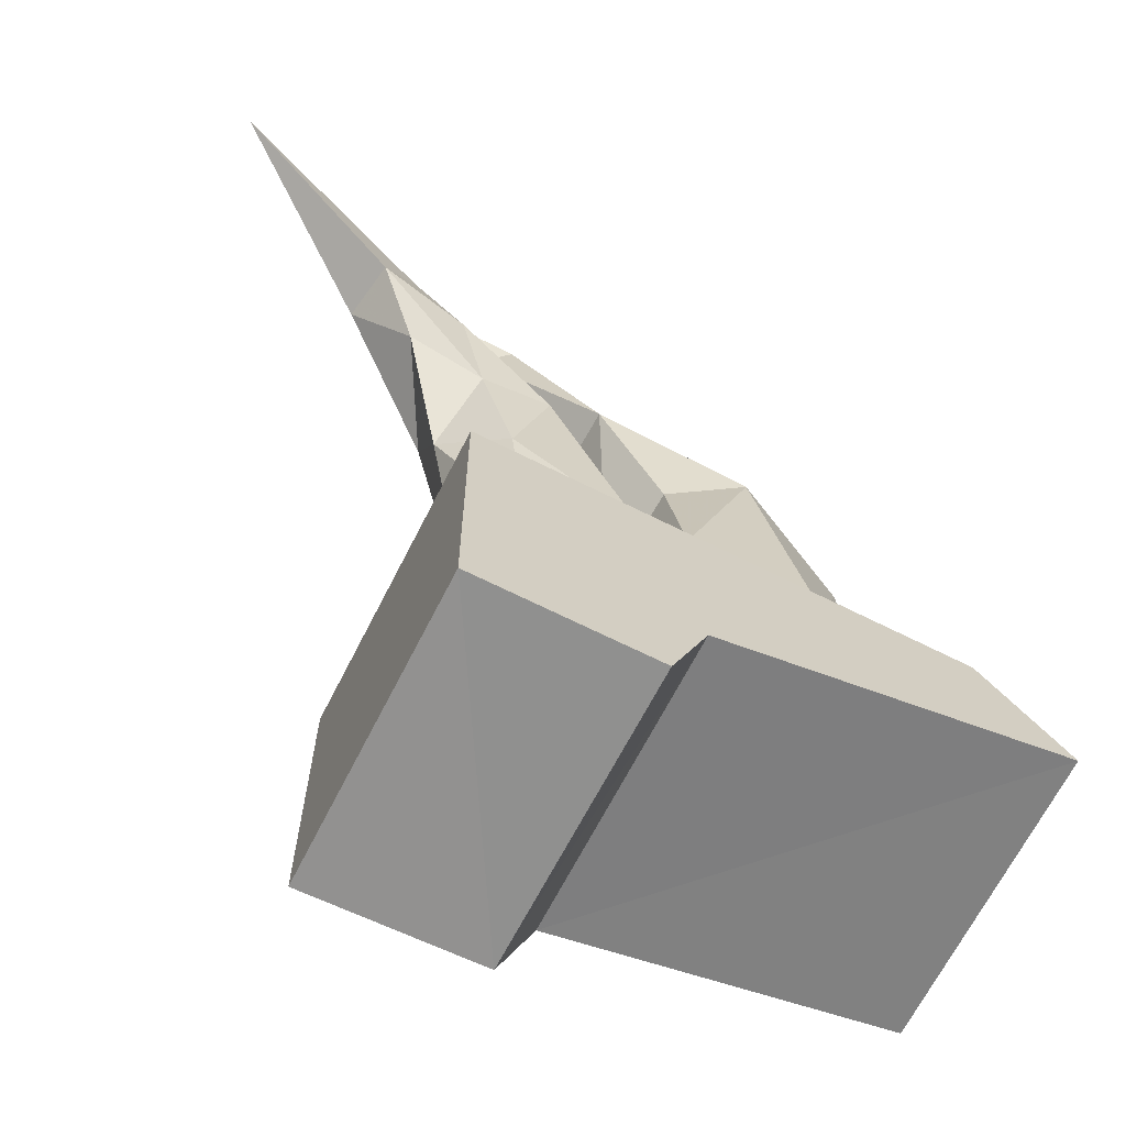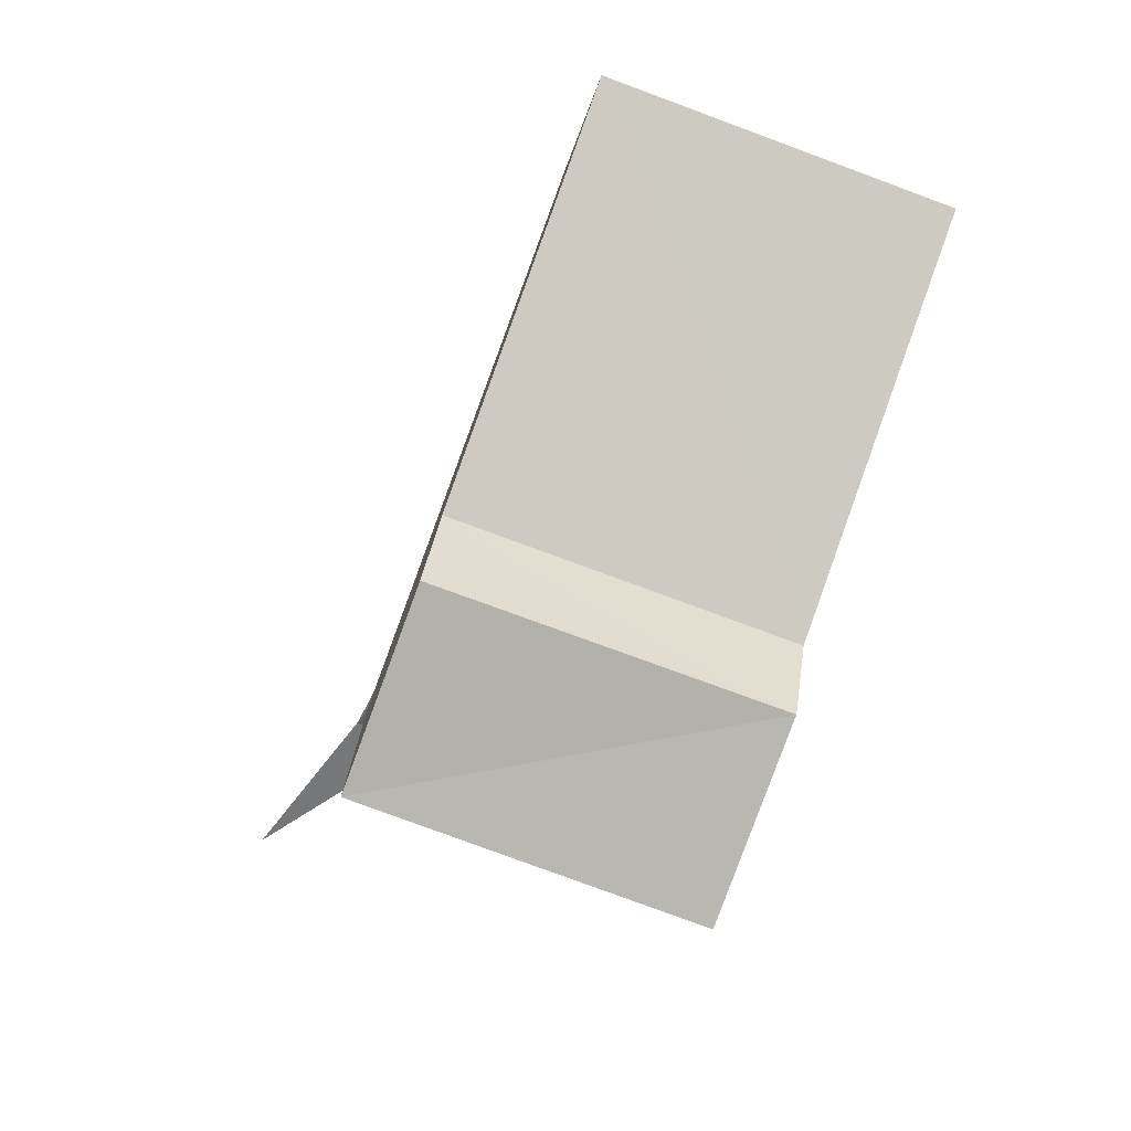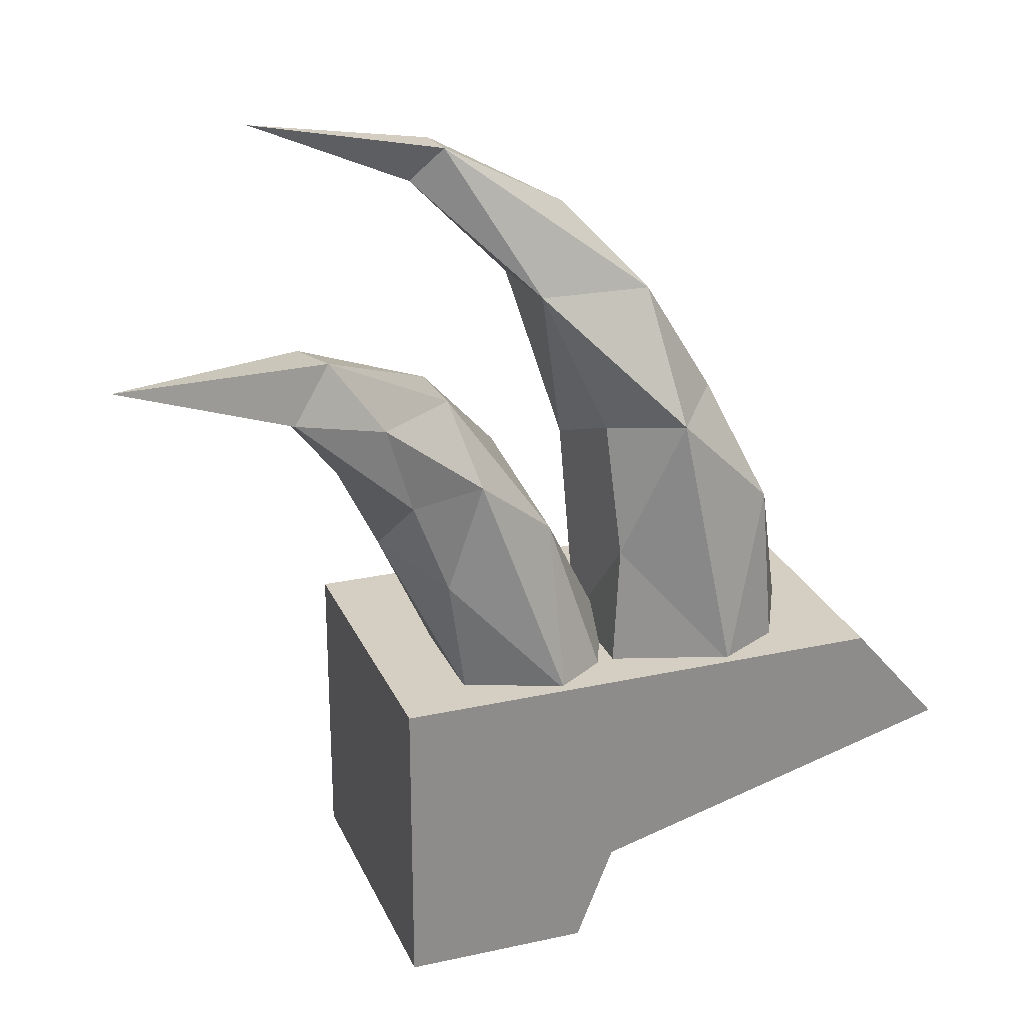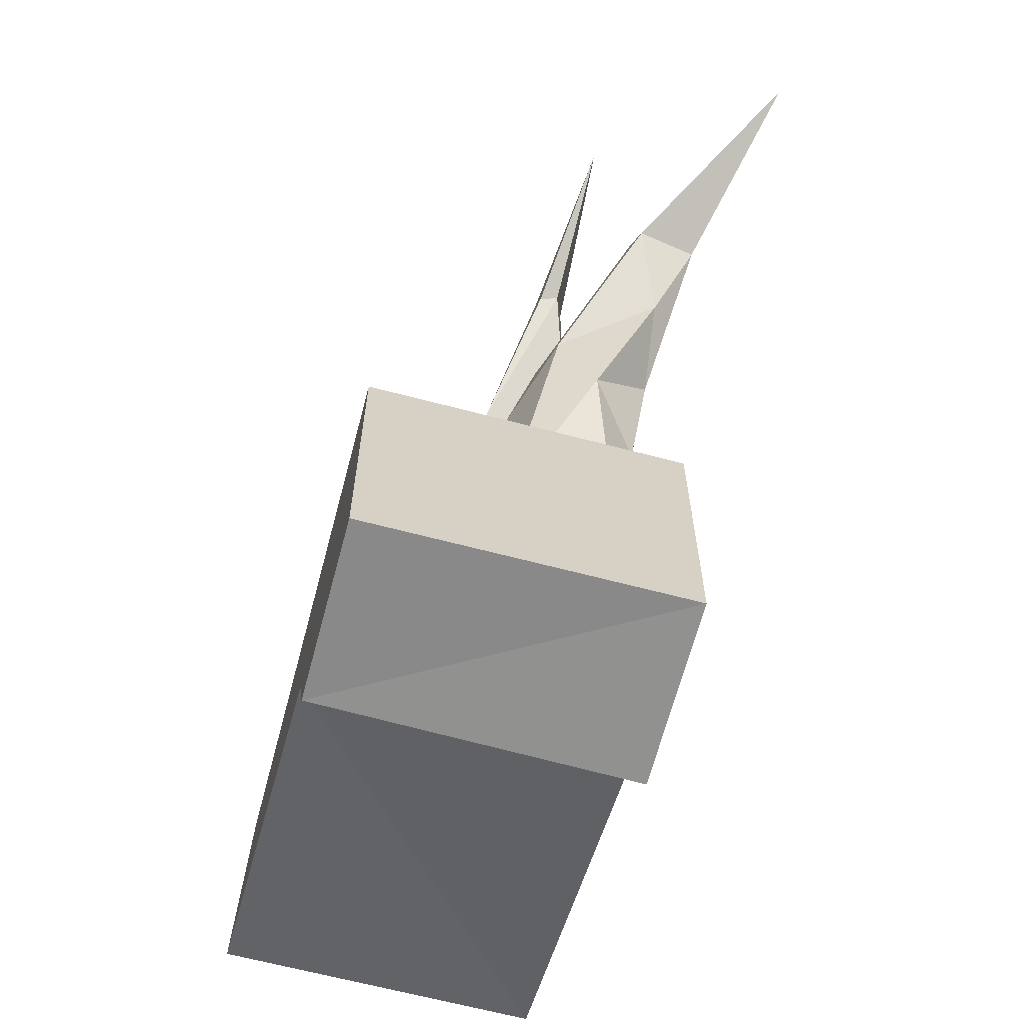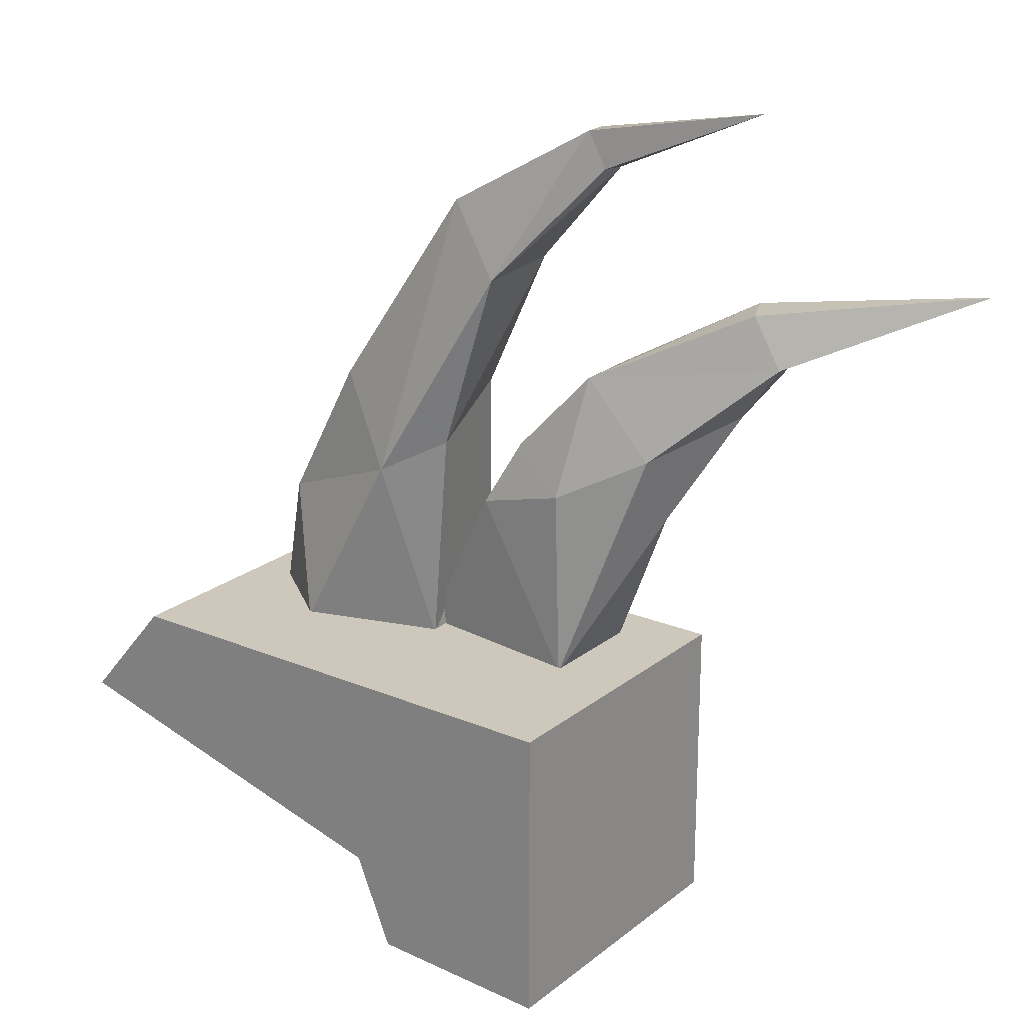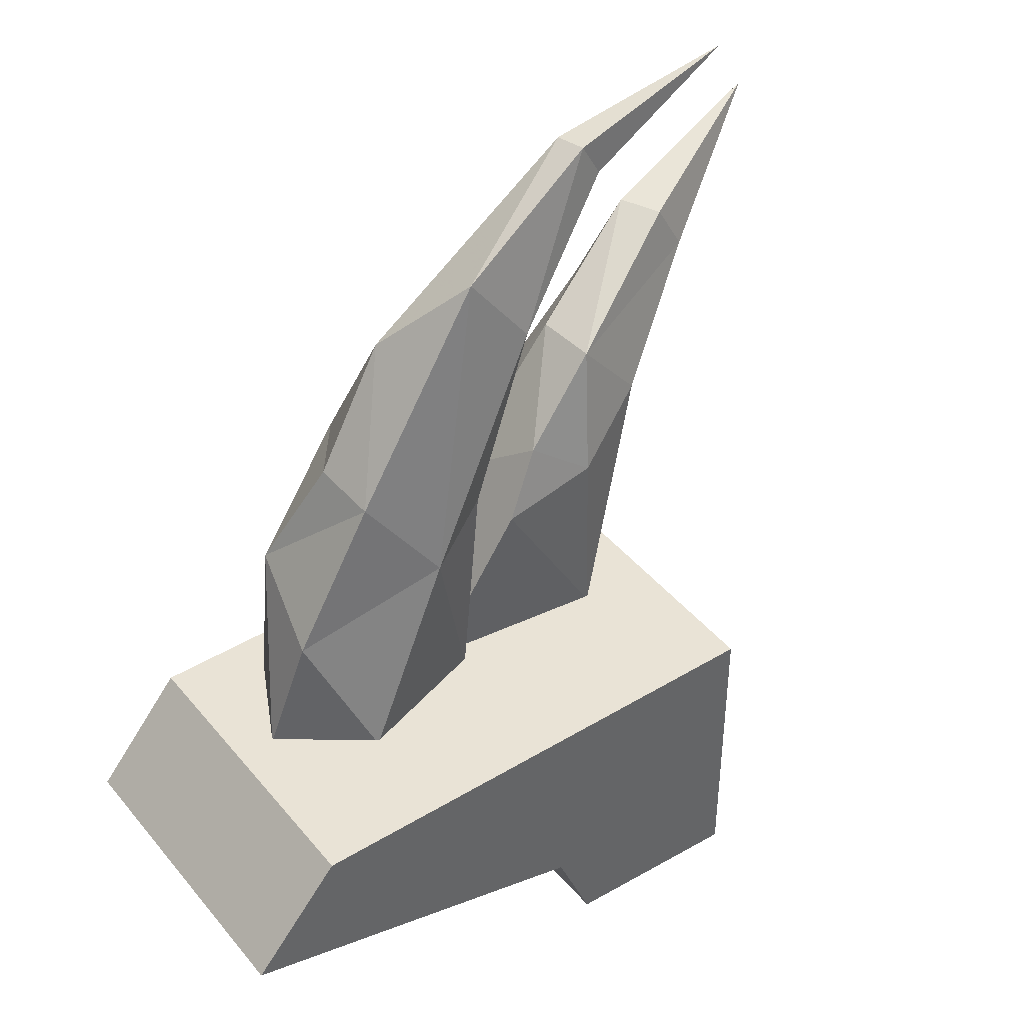
<metadata>
{"format":"obj","ext":"obj","renderer":"f3d","projection":"perspective","resolution":1024,"background":"white","views":[{"elev":-67.0,"azim":-26.8,"up":"+Z"},{"elev":-79.4,"azim":69.7,"up":"+Z"},{"elev":25.5,"azim":-19.6,"up":"+Z"},{"elev":-65.7,"azim":-104.8,"up":"+Z"},{"elev":21.8,"azim":-143.6,"up":"+Z"},{"elev":42.3,"azim":144.1,"up":"+Z"}]}
</metadata>
<code>
g aiji_dongxue_218_common_diaoxiang02_b
v -24.19 -13.26 -0.2294
v -24.19 23.57 -0.2294
v -2.472 23.57 0.7442
v -2.472 -13.26 -0.2294
v -24.19 23.57 35.49
v -24.19 -13.26 35.49
v 35.18 -13.26 35.49
v 35.18 23.57 35.49
v -24.19 23.57 35.49
v 1.955 23.57 11.49
v -2.472 23.57 0.7442
v -24.19 23.57 -0.2294
v 45.67 23.57 23.09
v 35.18 23.57 35.49
v 35.18 -13.26 35.49
v 45.67 -13.26 23.09
v 45.67 -13.26 23.09
v 35.18 -13.26 35.49
v 1.955 -13.26 11.01
v -24.19 23.57 35.49
v -24.19 23.57 -0.2294
v -24.19 -13.26 -0.2294
v -24.19 -13.26 35.49
v -2.472 23.57 0.7442
v 1.955 23.57 11.49
v 1.955 -13.26 11.01
v -2.472 -13.26 -0.2294
v -24.19 -13.26 35.49
v -24.19 -13.26 -0.2294
v -2.472 -13.26 -0.2294
v 1.955 23.57 11.49
v 45.67 23.57 23.09
v 45.67 -13.26 23.09
v 1.955 -13.26 11.01
v 35.18 23.57 35.49
v 45.67 23.57 23.09
v -4.148 -12.07 34.97
v 1.929 -8.069 34.97
v -4.35 -6.959 54.52
v 1.929 -8.069 34.97
v 6.453 2.811 34.97
v -4.35 -6.959 54.52
v 6.453 2.811 34.97
v -15.34 5.374 34.97
v -3.844 4.808 54.52
v -8.085 3.359 62.4
v -16.93 1.936 72.15
v -16.51 -5.648 72
v -16.51 -5.648 72
v -16.93 1.936 72.15
v -31.98 -11.18 80.81
v -37.66 -6.393 74.81
v -34.18 -6.341 80.81
v -16.93 1.936 72.15
v -24.76 1.179 62.96
v -36.54 -13.31 74.81
v -31.98 -11.18 80.81
v -57.39 -19.36 84.01
v -34.18 -6.341 80.81
v -57.39 -19.36 84.01
v -57.39 -19.36 84.01
v -37.66 -6.393 74.81
v -36.54 -13.31 74.81
v -57.39 -19.36 84.01
v -3.844 4.808 54.52
v -16.51 -5.648 72
v -31.98 -11.18 80.81
v -25.79 -11.97 72.07
v -25.79 -11.97 72.07
v -22.34 -10.55 61.27
v -36.54 -13.31 74.81
v -31.1 -9.571 66.94
v -13.95 -10.69 62.67
v -17.88 -9.57 49.82
v -4.148 -12.07 34.97
v -4.35 -6.959 54.52
v -13.95 -10.69 62.67
v -13.95 -10.69 62.67
v -15.34 -7.765 34.97
v -15.34 5.374 34.97
v -24.66 -3.546 54.26
v -24.76 1.179 62.96
v -15.34 -7.765 34.97
v -17.88 -9.57 49.82
v -31.1 -9.571 66.94
v -36.54 -13.31 74.81
v -37.66 -6.393 74.81
v -3.844 4.808 54.52
v -15.34 5.374 34.97
v -14.8 5.513 57.64
v -15.34 5.374 34.97
v -14.8 5.513 57.64
v -8.085 3.359 62.4
v -16.93 1.936 72.15
v 17.48 -12.07 34.97
v 24.91 -8.069 34.97
v 23.65 -7.289 54.52
v 24.91 -8.069 34.97
v 30.44 2.811 34.97
v 23.65 -7.289 54.52
v 23.65 -7.289 54.52
v 16.99 5.148 67.12
v 17.72 -2.435 68.11
v 0.9879 3.84 91.24
v -16.15 1.348 101.3
v -15.43 -2.327 101
v 9.087 -3.579 82.03
v -5.426 5.63 82.72
v -16.15 1.348 101.3
v 0.9879 3.84 91.24
v -4.93 -5.814 83.19
v -15.43 -2.327 101
v -19.14 -0.8064 97.18
v -15.43 -2.327 101
v -16.15 1.348 101.3
v -37.53 -1.202 105.6
v -18.47 1.371 97.18
v -37.53 -1.202 105.6
v -19.14 -0.8064 97.18
v -18.47 1.371 97.18
v -5.426 5.63 82.72
v -4.93 -5.814 83.19
v 30.44 2.811 34.97
v 26.36 4.808 49.84
v 4.632 -7.544 49.82
v 11.43 -10.69 66.67
v 3.207 -5.857 65.88
v 23.65 -7.289 54.52
v 17.72 -2.435 68.11
v 11.43 -10.69 66.67
v 9.087 -3.579 82.03
v 11.43 -10.69 66.67
v 3.787 -7.765 34.97
v 17.48 -12.07 34.97
v 26.36 4.808 49.84
v 20.17 10.55 34.97
v 9.344 8.728 56.8
v 16.99 5.148 67.12
v 1.594 5.514 61.09
v -5.426 5.63 82.72
v 9.344 8.728 56.8
v 9.087 -3.579 82.03
v -37.53 -1.202 105.6
v -37.53 -1.202 105.6
v -18.47 1.371 97.18
v -19.14 -0.8064 97.18
v 30.44 2.811 34.97
v 20.17 10.55 34.97
v 3.787 5.374 34.97
v -4.93 -5.814 83.19
v 3.787 5.374 34.97
v 3.787 -7.765 34.97
v 4.632 -7.544 49.82
v 1.594 5.514 61.09
v 3.207 -5.857 65.88
v -22.34 -10.55 61.27
v -24.66 -3.546 54.26
v -17.88 -9.57 49.82
v -25.79 -11.97 72.07
v 0.9879 3.84 91.24
f 1 2 3
f 3 4 1
f 5 6 7
f 7 8 5
f 9 10 11
f 11 12 9
f 13 14 15
f 15 16 13
f 17 18 19
f 20 21 22
f 22 23 20
f 24 25 26
f 26 27 24
f 28 29 30
f 30 19 28
f 31 32 33
f 33 34 31
f 10 35 36
f 10 9 35
f 28 19 18
f 37 38 39
f 40 41 42
f 43 44 45
f 46 47 48
f 49 50 51
f 52 53 54
f 54 55 52
f 56 57 58
f 51 59 60
f 53 52 61
f 62 63 64
f 41 65 42
f 66 67 68
f 57 56 69
f 70 68 71
f 71 72 70
f 73 74 75
f 76 66 77
f 77 66 68
f 37 39 78
f 74 79 75
f 80 81 82
f 81 80 83
f 83 84 81
f 85 86 87
f 87 82 85
f 88 89 90
f 91 55 92
f 55 54 92
f 93 88 90
f 90 94 93
f 95 96 97
f 98 99 100
f 101 102 103
f 104 105 106
f 106 107 104
f 108 109 110
f 111 112 113
f 114 115 116
f 109 117 118
f 119 120 121
f 121 122 119
f 123 124 101
f 125 126 127
f 128 129 130
f 130 129 131
f 95 97 132
f 125 133 134
f 135 136 137
f 137 138 135
f 139 140 141
f 103 102 142
f 112 143 113
f 144 145 146
f 135 147 136
f 148 149 141
f 126 150 127
f 151 152 153
f 110 137 108
f 121 154 122
f 110 138 137
f 141 149 139
f 151 153 154
f 108 117 109
f 154 155 122
f 153 155 154
f 125 134 126
f 111 131 112
f 111 130 131
f 73 156 74
f 50 59 51
f 82 81 85
f 72 157 70
f 157 158 70
f 73 159 156
f 42 65 46
f 46 48 42
f 101 124 102
f 102 160 142

</code>
